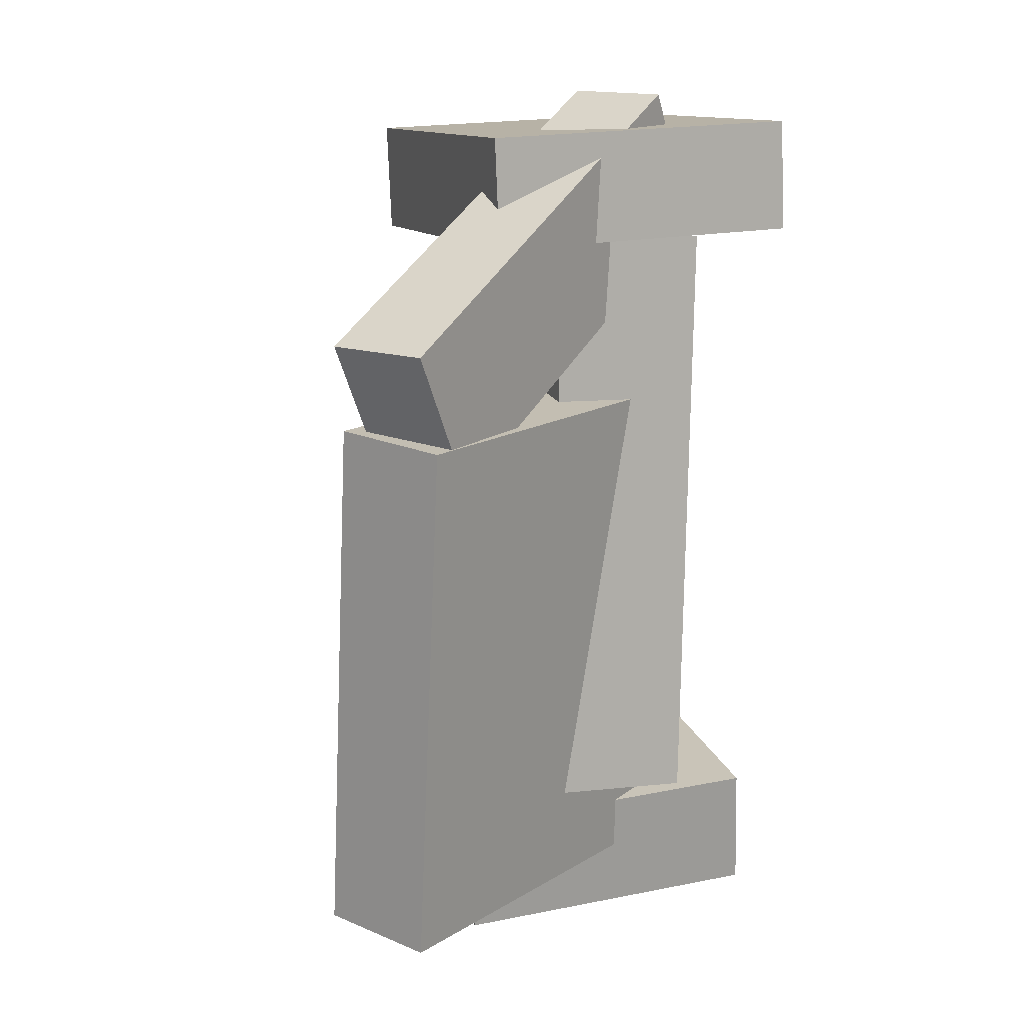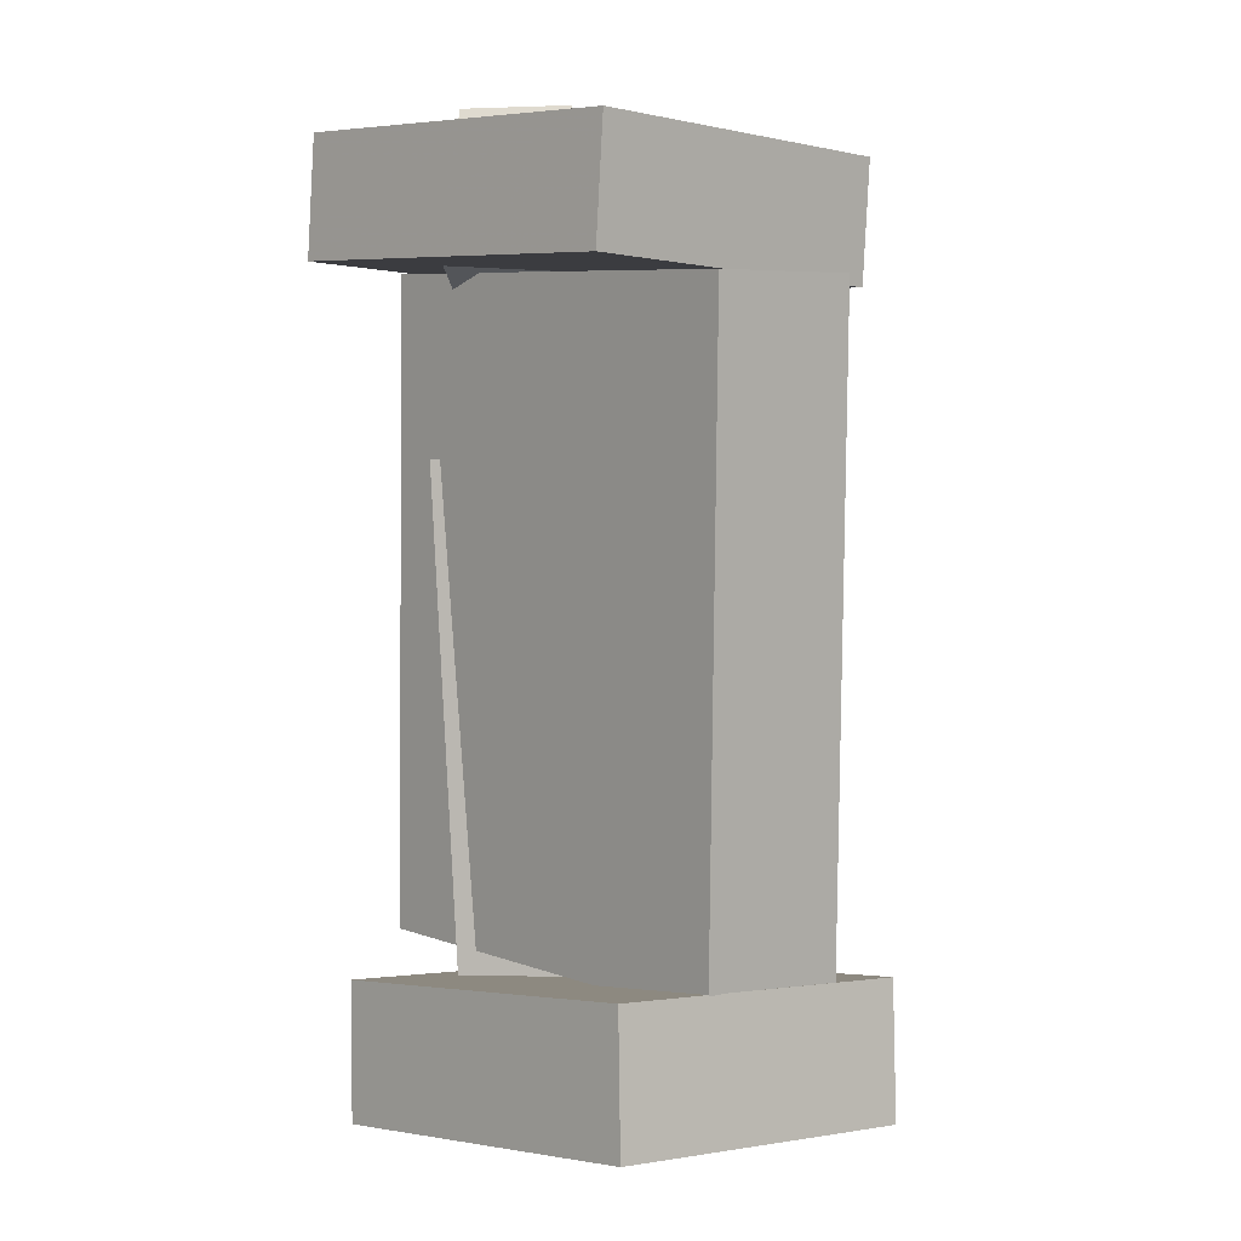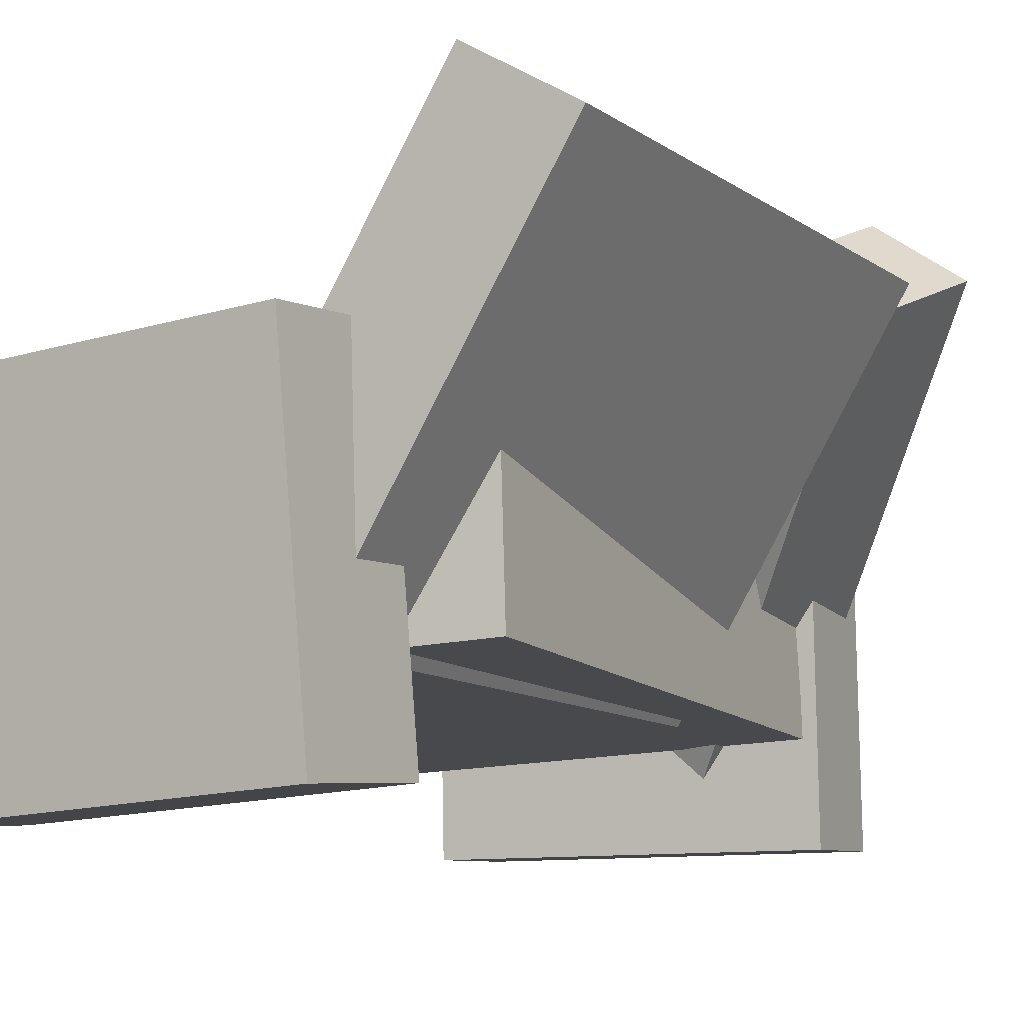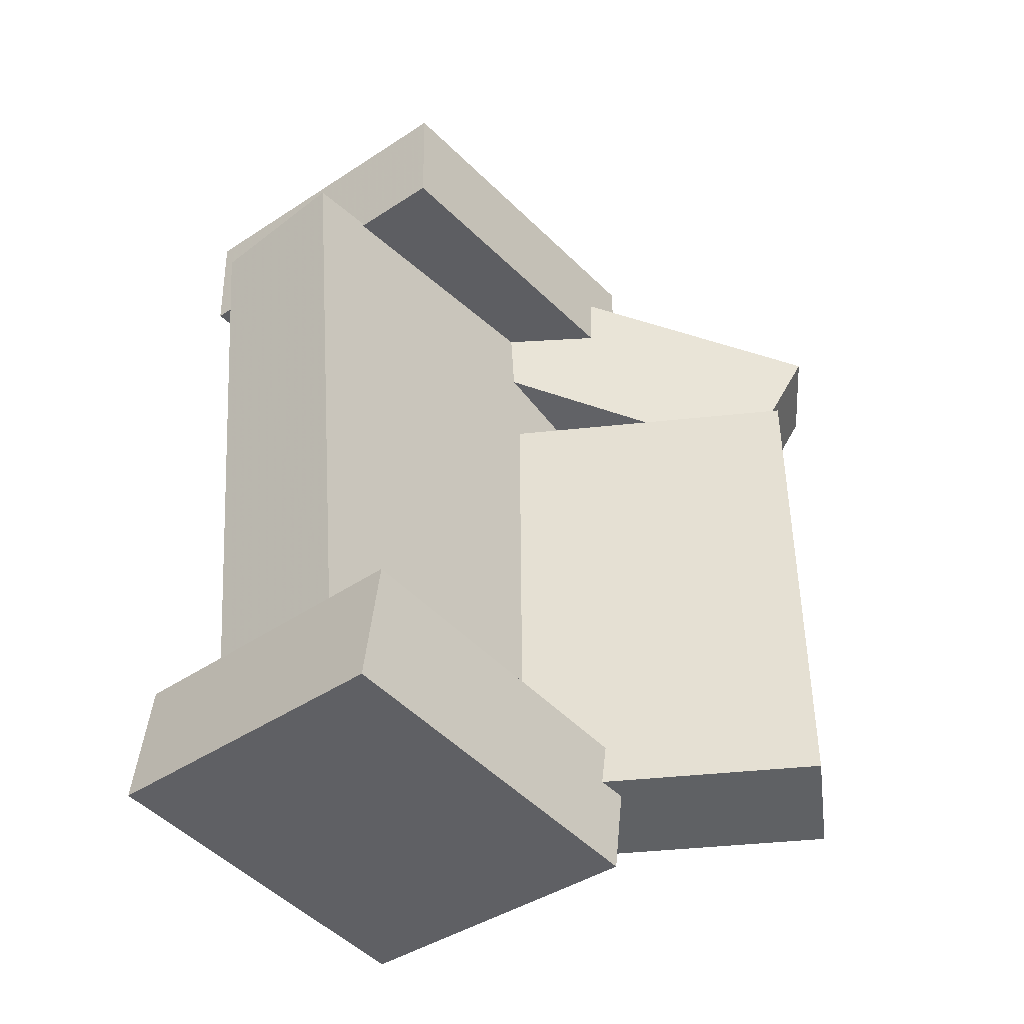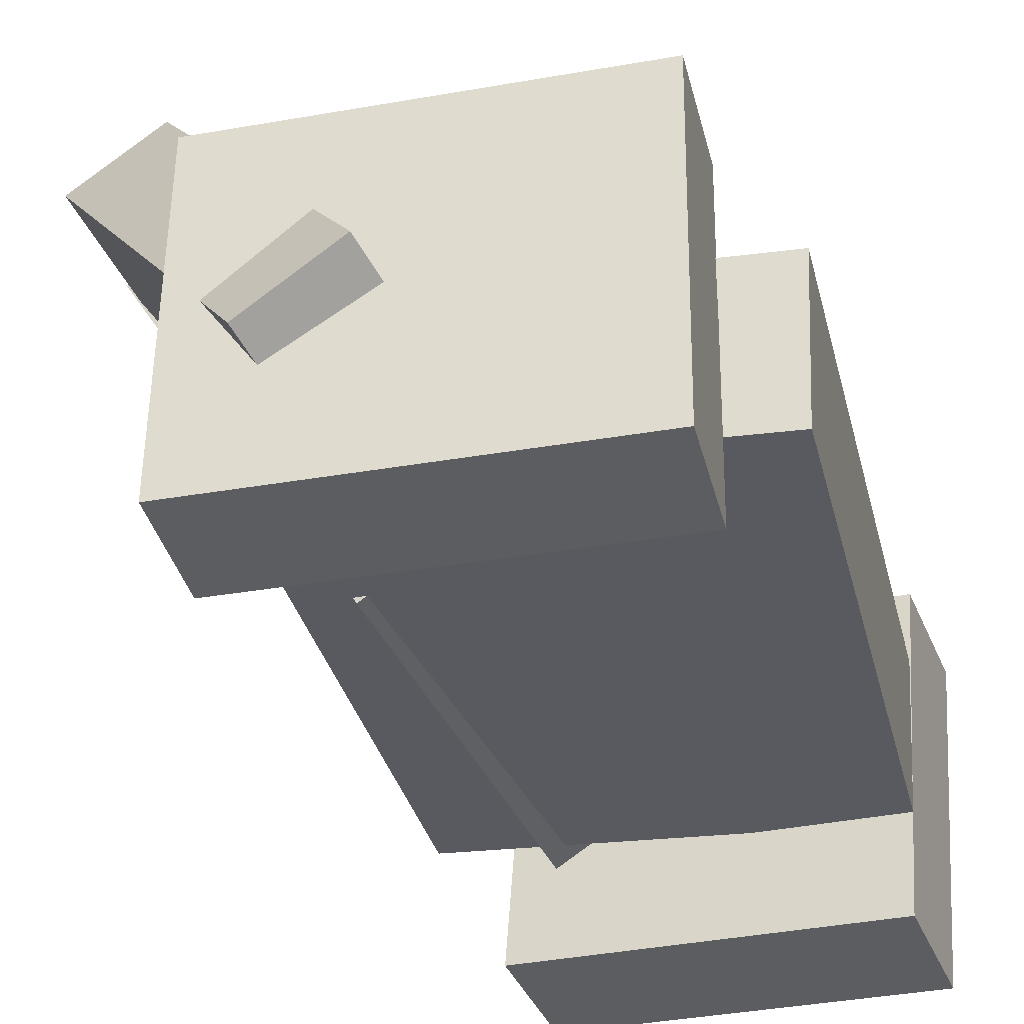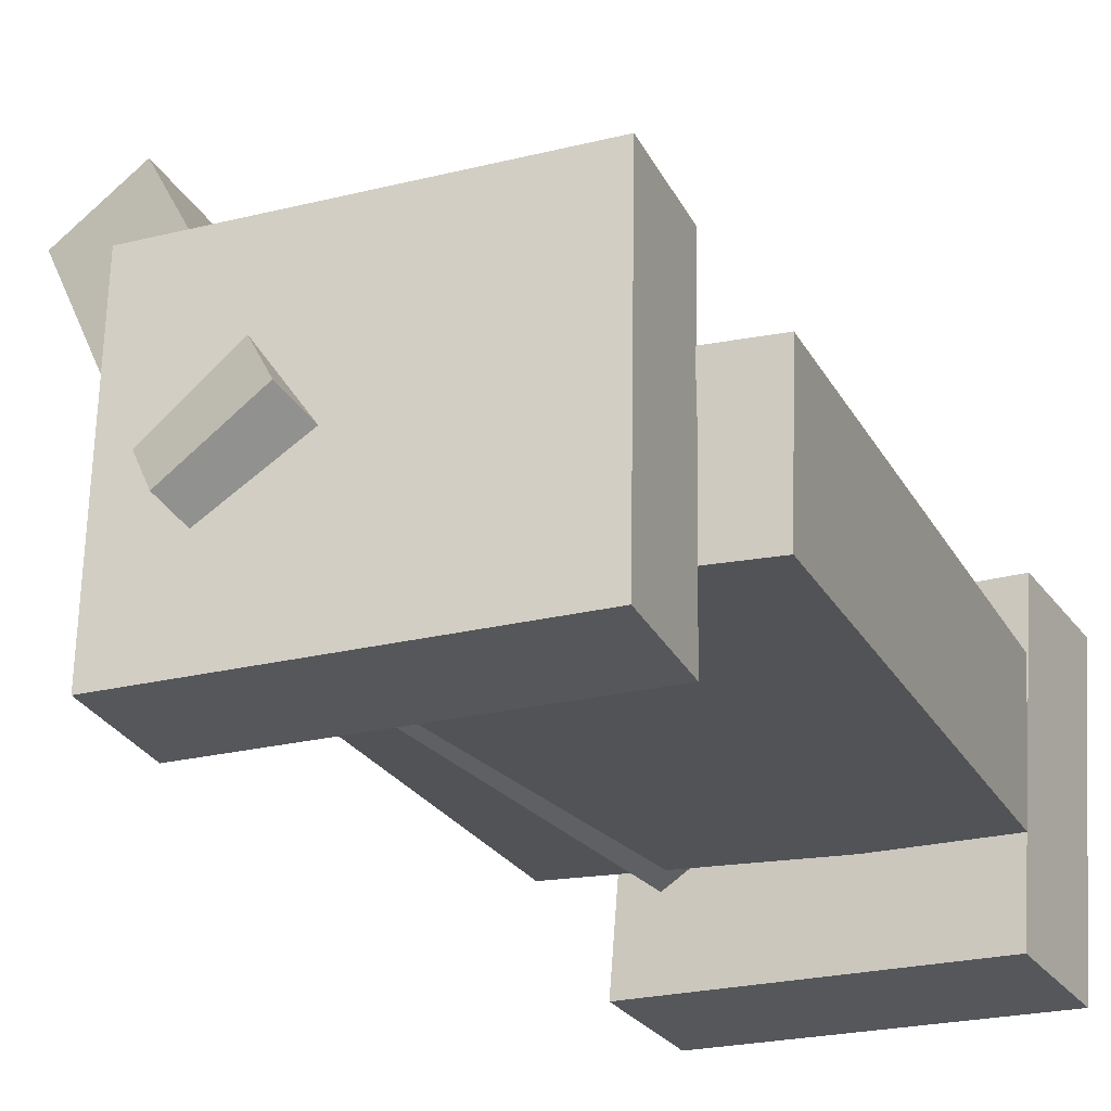
<metadata>
{"format":"obj","ext":"obj","renderer":"f3d","projection":"perspective","resolution":1024,"background":"white","views":[{"elev":15.0,"azim":-111.0,"up":"+Z"},{"elev":2.3,"azim":45.0,"up":"+Z"},{"elev":-9.1,"azim":-151.5,"up":"+Y"},{"elev":-42.6,"azim":128.5,"up":"+Z"},{"elev":-34.9,"azim":16.5,"up":"+Y"},{"elev":-25.6,"azim":25.0,"up":"+Y"}]}
</metadata>
<code>
v -0.1381 -0.1898 0.2626
v -0.1335 -0.1876 0.355
v -0.1365 0.07497 0.2561
v -0.1319 0.07722 0.3485
v 0.1615 -0.192 0.2478
v 0.166 -0.1897 0.3402
v 0.163 0.07282 0.2413
v 0.1676 0.07507 0.3337
f 1.0 7.0 5.0
f 1.0 3.0 7.0
f 1.0 4.0 3.0
f 1.0 2.0 4.0
f 3.0 8.0 7.0
f 3.0 4.0 8.0
f 5.0 7.0 8.0
f 5.0 8.0 6.0
f 1.0 5.0 6.0
f 1.0 6.0 2.0
f 2.0 6.0 8.0
f 2.0 8.0 4.0
v -0.08935 -0.1399 -0.3185
v -0.09 -0.1426 -0.2679
v -0.07488 -0.0696 -0.3146
v -0.07554 -0.07226 -0.264
v -0.04681 -0.1487 -0.3184
v -0.04746 -0.1513 -0.2678
v -0.03234 -0.07835 -0.3145
v -0.033 -0.08102 -0.264
f 9.0 15.0 13.0
f 9.0 11.0 15.0
f 9.0 12.0 11.0
f 9.0 10.0 12.0
f 11.0 16.0 15.0
f 11.0 12.0 16.0
f 13.0 15.0 16.0
f 13.0 16.0 14.0
f 9.0 13.0 14.0
f 9.0 14.0 10.0
f 10.0 14.0 16.0
f 10.0 16.0 12.0
v -0.09449 -0.1119 0.1198
v -0.01062 -0.06144 0.1252
v -0.2679 0.1766 0.1191
v -0.184 0.227 0.1245
v -0.07369 -0.1004 -0.3122
v 0.01018 -0.04996 -0.3068
v -0.2471 0.1881 -0.3129
v -0.1632 0.2385 -0.3075
f 17.0 23.0 21.0
f 17.0 19.0 23.0
f 17.0 20.0 19.0
f 17.0 18.0 20.0
f 19.0 24.0 23.0
f 19.0 20.0 24.0
f 21.0 23.0 24.0
f 21.0 24.0 22.0
f 17.0 21.0 22.0
f 17.0 22.0 18.0
f 18.0 22.0 24.0
f 18.0 24.0 20.0
v -0.1055 -0.1787 -0.3633
v -0.1137 -0.1726 -0.2596
v -0.09069 0.08345 -0.3776
v -0.09885 0.08955 -0.2738
v 0.1857 -0.1939 -0.3395
v 0.1776 -0.1878 -0.2358
v 0.2006 0.06826 -0.3538
v 0.1924 0.07437 -0.25
f 25.0 31.0 29.0
f 25.0 27.0 31.0
f 25.0 28.0 27.0
f 25.0 26.0 28.0
f 27.0 32.0 31.0
f 27.0 28.0 32.0
f 29.0 31.0 32.0
f 29.0 32.0 30.0
f 25.0 29.0 30.0
f 25.0 30.0 26.0
f 26.0 30.0 32.0
f 26.0 32.0 28.0
v 0.0221 -0.0947 0.2604
v -0.04644 -0.1424 0.2601
v -0.1775 0.193 0.08273
v -0.246 0.1454 0.08248
v -0.0119 -0.04645 0.3767
v -0.08044 -0.09414 0.3765
v -0.2115 0.2413 0.1991
v -0.28 0.1936 0.1988
f 33.0 39.0 37.0
f 33.0 35.0 39.0
f 33.0 36.0 35.0
f 33.0 34.0 36.0
f 35.0 40.0 39.0
f 35.0 36.0 40.0
f 37.0 39.0 40.0
f 37.0 40.0 38.0
f 33.0 37.0 38.0
f 33.0 38.0 34.0
f 34.0 38.0 40.0
f 34.0 40.0 36.0
v -0.1496 0.03325 -0.2313
v -0.156 -0.08998 -0.2362
v -0.1211 0.01193 0.2629
v -0.1276 -0.1113 0.258
v 0.1878 0.01641 -0.2514
v 0.1814 -0.1068 -0.2564
v 0.2162 -0.004899 0.2428
v 0.2098 -0.1281 0.2379
f 41.0 47.0 45.0
f 41.0 43.0 47.0
f 41.0 44.0 43.0
f 41.0 42.0 44.0
f 43.0 48.0 47.0
f 43.0 44.0 48.0
f 45.0 47.0 48.0
f 45.0 48.0 46.0
f 41.0 45.0 46.0
f 41.0 46.0 42.0
f 42.0 46.0 48.0
f 42.0 48.0 44.0

</code>
